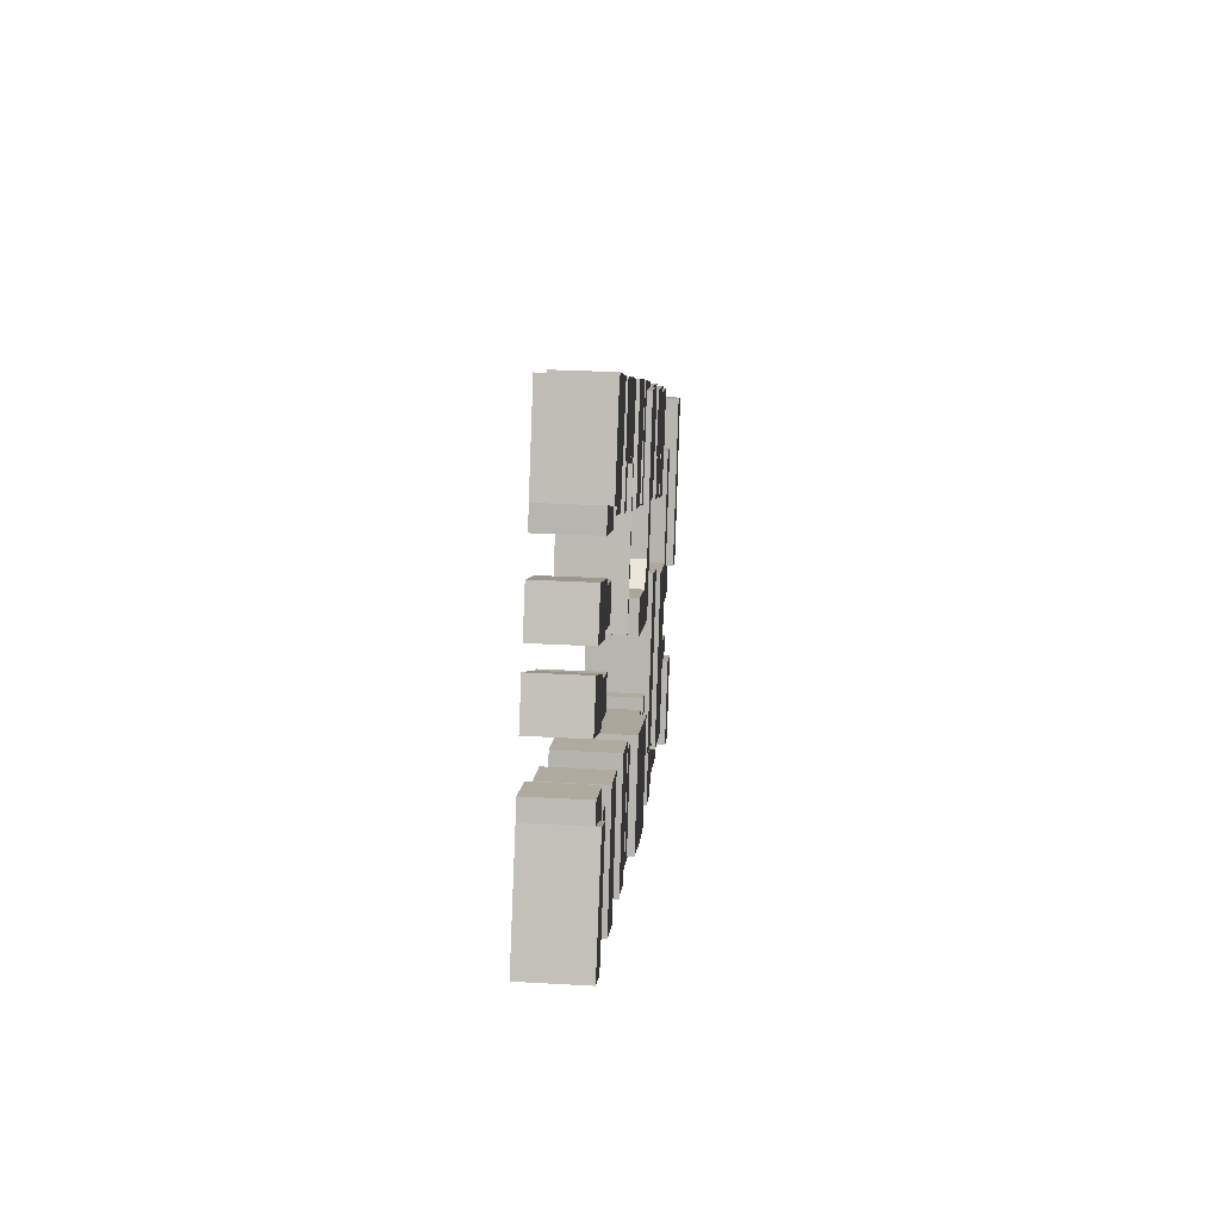
<metadata>
{"format":"obj","ext":"obj","renderer":"f3d","projection":"perspective","resolution":1024,"background":"white","views":[{"elev":28.7,"azim":-85.1,"up":"+Y"}]}
</metadata>
<code>
g mur1
v 68.38 -34 -5.493
v 68.38 -34 4.228
v 70.5 -28.5 4.228
v 70.5 -28.5 -5.493
v 58.88 -30.5 -5.493
v 58.88 -30.5 4.228
v 67.88 -5.5 -5.493
v 67.88 -5.5 4.228
v 72.88 -7 -5.493
v 72.88 -7 4.228
v 65.5 -26.5 4.228
v 65.5 -26.5 5.493
v 72.88 -7 5.493
v 70.5 -28.5 5.493
v 81 -1 -5.493
v 81 -1 5.493
v 75.88 1 -5.493
v 75.88 1 5.493
f 1 1 2
f 2 1 3
f 3 1 4
f 5 5 6
f 6 5 2
f 2 5 1
f 7 7 8
f 8 7 6
f 6 7 5
f 9 9 10
f 10 9 8
f 8 9 7
f 11 11 12
f 12 11 13
f 13 11 10
f 3 3 14
f 14 3 12
f 12 3 11
f 15 15 16
f 16 15 14
f 14 15 4
f 17 17 18
f 18 17 16
f 16 17 15
f 9 9 13
f 13 9 18
f 18 9 17
g 2
v 12 20 3.982
v 9 13.5 3.982
v 11.75 12 3.982
v 18.12 28 3.982
v 11 20.5 3.982
v 15.62 30.5 3.982
v 22.62 26.5 3.982
v 18.5 29.5 3.982
v 26.12 26 3.982
v 16.12 10 3.982
v 18.62 9 3.982
v 16.12 10 4.88
v 11.62 -1 4.88
v 22.62 26.5 4.88
v 18.12 28 4.88
v 9.625 -6.5 4.88
v 11.75 12 4.88
v 8.625 4.5 4.88
v 3.625 2 4.88
v -8.5 0.5 4.88
v -6.5 6 4.88
f 19 19 20
f 20 19 21
f 21 19 22
f 19 23 22
f 23 24 22
f 22 24 25
f 24 26 25
f 26 27 25
f 25 27 28
f 28 27 29
f 30 30 31
f 32 30 31
f 33 32 31
f 33 31 34
f 35 33 34
f 36 35 34
f 37 36 34
f 37 34 38
f 37 38 39
g mur3non
v -25.12 -28.5 -5.493
v -25.12 -28.5 4.263
v -11.38 -33.5 4.263
v -11.38 -33.5 -5.493
v -19.38 -12 -5.493
v -19.38 -12 4.263
v -14.88 -13.5 -5.493
v -14.88 -13.5 4.263
v -21 -29.5 4.263
v -21 -29.5 5.406
v -14.88 -13.5 5.406
v -11.38 -33.5 5.406
v 6 -20.5 -5.493
v 6 -20.5 4.263
v 2.25 -19 4.263
v 2.25 -19 -5.493
v 0.25 -37 -5.493
v 0.25 -37 4.263
v -4.125 -36 -5.493
v -4.125 -36 4.263
v 2.25 -19 5.406
v -4.125 -36 5.406
v -14.5 -12.5 5.406
v -14.5 -12.5 -5.493
f 40 40 41
f 41 40 42
f 42 40 43
f 44 44 45
f 45 44 41
f 41 44 40
f 46 46 47
f 47 46 45
f 45 46 44
f 48 48 49
f 49 48 50
f 50 48 47
f 42 42 51
f 51 42 49
f 49 42 48
f 52 52 53
f 53 52 54
f 54 52 55
f 56 56 57
f 57 56 53
f 53 56 52
f 58 58 59
f 59 58 57
f 57 58 56
f 54 54 60
f 60 54 61
f 61 54 59
f 55 55 60
f 60 55 62
f 62 55 63
f 43 43 51
f 51 43 61
f 61 43 58
f 63 63 62
f 62 63 50
f 50 63 46
g 4non
f 42 42 48
f 42 41 48
f 48 41 47
f 47 41 45
f 50 50 49
f 49 50 51
f 51 50 61
f 61 50 60
f 60 50 62
f 54 54 59
f 59 54 57
f 57 54 53
g mur5
v -11.38 31 -5.493
v -11.38 31 3.802
v -10.25 30.5 3.802
v -10.25 30.5 -5.493
v -6.75 41 -5.493
v -6.75 41 3.802
v -0.75 38 -5.493
v -0.75 38 3.802
v -5.25 28 -5.493
v -5.25 28 3.802
v -6.25 28.5 -5.493
v -6.25 28.5 3.802
v -9.25 22 -5.493
v -9.25 22 3.802
v -13.38 23.5 -5.493
v -13.38 23.5 3.802
f 64 64 65
f 65 64 66
f 66 64 67
f 68 68 69
f 69 68 65
f 65 68 64
f 70 70 71
f 71 70 69
f 69 70 68
f 72 72 73
f 73 72 71
f 71 72 70
f 74 74 75
f 75 74 73
f 73 74 72
f 76 76 77
f 77 76 75
f 75 76 74
f 78 78 79
f 79 78 77
f 77 78 76
f 67 67 66
f 66 67 79
f 79 67 78
g 6
f 66 66 79
f 79 66 77
f 77 66 75
f 69 71 65
f 65 71 66
f 66 71 75
f 75 71 73
g mur7
v 3.5 16 -5.493
v 3.5 16 4.114
v 6.375 22.5 4.114
v 6.375 22.5 -5.493
v -3.875 19 -5.493
v -3.875 19 4.114
v -0.875 25.5 -5.493
v -0.875 25.5 4.114
v -2 26 -5.493
v -2 26 4.114
v 2.75 36.5 -5.493
v 2.75 36.5 4.114
v 12.12 32.5 -5.493
v 12.12 32.5 4.114
v 7.375 22 -5.493
v 7.375 22 4.114
f 80 80 81
f 81 80 82
f 82 80 83
f 84 84 85
f 85 84 81
f 81 84 80
f 86 86 87
f 87 86 85
f 85 86 84
f 88 88 89
f 89 88 87
f 87 88 86
f 90 90 91
f 91 90 89
f 89 90 88
f 92 92 93
f 93 92 91
f 91 92 90
f 94 94 95
f 95 94 93
f 93 94 92
f 83 83 82
f 82 83 95
f 95 83 94
g 8
f 82 82 95
f 95 82 93
f 93 82 91
f 91 82 89
f 89 82 87
f 87 82 85
f 85 82 81
g mur9non
v -44.25 -2 -5.493
v -44.25 -2 4.083
v -47.25 -1 4.083
v -47.25 -1 -5.493
v -50.38 -19.5 -5.493
v -50.38 -19.5 4.083
v -53.38 -18.5 -5.493
v -53.38 -18.5 4.083
v -47.25 -1 4.871
v -53.38 -18.5 4.871
v -64.38 -14 -5.493
v -64.38 -14 4.083
v -63.62 -14 4.083
v -63.62 -14 -5.493
v -61.38 -5 -5.493
v -61.38 -5 4.083
v -60.38 -5 -5.493
v -60.38 -5 4.083
v -57.75 2.5 -5.493
v -57.75 2.5 4.083
v -54.88 1.5 -5.493
v -54.88 1.5 4.083
v -61 -15.5 4.083
v -61 -15.5 4.871
v -54.88 1.5 4.871
v -63.75 -14.5 -5.493
v -63.75 -14.5 4.083
v -61 -15.5 -5.493
v -46.38 1.5 -5.493
v -46.38 1.5 4.871
v -54 4 4.871
v -54 4 -5.493
f 96 96 97
f 97 96 98
f 98 96 99
f 100 100 101
f 101 100 97
f 97 100 96
f 102 102 103
f 103 102 101
f 101 102 100
f 98 98 104
f 104 98 105
f 105 98 103
f 106 106 107
f 107 106 108
f 108 106 109
f 110 110 111
f 111 110 107
f 107 110 106
f 112 112 113
f 113 112 111
f 111 112 110
f 114 114 115
f 115 114 113
f 113 114 112
f 116 116 117
f 117 116 115
f 115 116 114
f 118 118 119
f 119 118 120
f 120 118 117
f 121 121 122
f 122 121 118
f 118 121 123
f 109 109 108
f 108 109 122
f 122 109 121
f 124 124 125
f 125 124 126
f 126 124 127
f 123 123 119
f 119 123 105
f 105 123 102
f 127 127 126
f 126 127 120
f 120 127 116
f 99 99 104
f 104 99 125
f 125 99 124
g 10non
f 98 98 103
f 103 98 101
f 101 98 97
f 105 105 104
f 105 119 104
f 104 119 125
f 119 120 125
f 125 120 126
f 108 108 122
f 122 108 118
f 118 108 117
f 108 107 117
f 111 113 107
f 107 113 117
f 117 113 115
g mur11non
v 50.5 -52.5 -5.493
v 50.5 -52.5 4.172
v 54.25 -54 4.172
v 54.25 -54 -5.493
v 56.25 -37 -5.493
v 56.25 -37 4.172
v 65.62 -40.5 -5.493
v 65.62 -40.5 4.172
v 64.38 -44 -5.493
v 64.38 -44 4.172
v 58.75 -42 4.172
v 58.75 -42 5.164
v 64.38 -44 5.164
v 54.25 -54 5.164
v 59.25 -58 5.164
v 59.25 -58 -5.493
v 53.5 -56 5.164
v 53.5 -56 -5.493
f 128 128 129
f 129 128 130
f 130 128 131
f 132 132 133
f 133 132 129
f 129 132 128
f 134 134 135
f 135 134 133
f 133 134 132
f 136 136 137
f 137 136 135
f 135 136 134
f 138 138 139
f 139 138 140
f 140 138 137
f 130 130 141
f 141 130 139
f 139 130 138
f 136 136 140
f 140 136 142
f 142 136 143
f 143 143 142
f 142 143 144
f 144 143 145
f 145 145 144
f 144 145 141
f 141 145 131
g 12
f 3 3 11
f 3 2 11
f 2 6 11
f 11 6 10
f 10 6 8
f 13 13 12
f 12 13 14
f 14 13 16
f 16 13 18
g 13non
f 130 130 138
f 130 129 138
f 129 133 138
f 138 133 137
f 137 133 135
f 140 140 139
f 139 140 141
f 141 140 144
f 144 140 142
g mur14non
v -70.88 12.5 -5.493
v -70.88 12.5 4.394
v -72.25 9.5 4.394
v -72.25 9.5 -5.493
v -62.75 9.5 -5.493
v -62.75 9.5 4.394
v -70.62 -12.5 -5.493
v -70.62 -12.5 4.394
v -75.75 -10.5 -5.493
v -75.75 -10.5 4.394
v -67.12 7 4.394
v -67.12 7 5.173
v -75.75 -10.5 5.173
v -72.25 9.5 5.173
v -81.12 -8 5.173
v -81.12 -8 -5.493
v -76.62 -10 -5.493
v -76.62 -10 5.173
f 146 146 147
f 147 146 148
f 148 146 149
f 150 150 151
f 151 150 147
f 147 150 146
f 152 152 153
f 153 152 151
f 151 152 150
f 154 154 155
f 155 154 153
f 153 154 152
f 156 156 157
f 157 156 158
f 158 156 155
f 148 148 159
f 159 148 157
f 157 148 156
f 149 149 159
f 159 149 160
f 160 149 161
f 162 162 163
f 163 162 158
f 158 162 154
f 161 161 160
f 160 161 163
f 163 161 162
g 15non
f 148 148 156
f 148 147 156
f 147 151 156
f 156 151 155
f 155 151 153
f 158 158 163
f 157 158 163
f 157 163 160
f 157 160 159
g mur16non
v -57.38 14 -5.493
v -57.38 14 3.755
v -56.75 15 3.755
v -56.75 15 -5.493
v -67.25 19 -5.493
v -67.25 19 3.755
v -63.75 26 -5.493
v -63.75 26 3.755
v -53.75 20.5 -5.493
v -53.75 20.5 3.755
v -54.25 20 -5.493
v -54.25 20 3.755
v -48.12 17.5 -5.493
v -48.12 17.5 3.755
v -50 12.5 -5.493
v -50 12.5 3.755
f 164 164 165
f 165 164 166
f 166 164 167
f 168 168 169
f 169 168 165
f 165 168 164
f 170 170 171
f 171 170 169
f 169 170 168
f 172 172 173
f 173 172 171
f 171 172 170
f 174 174 175
f 175 174 173
f 173 174 172
f 176 176 177
f 177 176 175
f 175 176 174
f 178 178 179
f 179 178 177
f 177 178 176
f 167 167 166
f 166 167 179
f 179 167 178
g 17non
f 166 166 179
f 179 166 177
f 177 166 175
f 166 165 175
f 165 169 175
f 175 169 173
f 173 169 171
g mur18
v -19.88 34 4.125
v -19.88 34 4.864
v -19 33.5 4.864
v -19 33.5 4.125
v -28.38 12 -5.493
v -28.38 12 4.864
v -29.25 12.5 4.864
v -29.25 12.5 -5.493
v -23.62 36 -5.493
v -23.62 36 4.125
v -22.5 35.5 4.125
v -22.5 35.5 -5.493
v -19.12 46.5 -5.493
v -19.12 46.5 4.125
v -10.38 42.5 -5.493
v -10.38 42.5 4.125
v -14.88 32.5 -5.493
v -14.88 32.5 4.125
v -15.88 33 -5.493
v -15.88 33 4.125
v -18.75 26.5 -5.493
v -18.75 26.5 4.125
v -21.62 27.5 -5.493
v -21.62 27.5 4.125
v -21.62 27.5 4.864
v -22.5 28 4.125
v -22.5 28 4.864
v -25.38 29 -5.493
v -25.38 29 4.125
v -22.5 28 -5.493
f 180 180 181
f 181 180 182
f 182 180 183
f 184 184 185
f 185 184 186
f 186 184 187
f 188 188 189
f 189 188 190
f 190 188 191
f 192 192 193
f 193 192 189
f 189 192 188
f 194 194 195
f 195 194 193
f 193 194 192
f 196 196 197
f 197 196 195
f 195 196 194
f 198 198 199
f 199 198 197
f 197 198 196
f 200 200 201
f 201 200 199
f 199 200 198
f 202 202 203
f 203 202 201
f 201 202 200
f 183 183 182
f 182 183 204
f 204 183 203
f 205 205 206
f 206 205 181
f 181 205 180
f 207 207 208
f 208 207 205
f 205 207 209
f 191 191 190
f 190 191 208
f 208 191 207
f 202 202 204
f 204 202 185
f 185 202 184
f 187 187 186
f 186 187 206
f 206 187 209
g 19
f 183 183 180
f 199 201 203
f 199 203 183
f 199 183 180
f 195 197 199
f 195 199 180
f 193 195 180
f 193 180 205
f 190 189 193
f 190 193 205
f 190 205 208
f 182 182 204
f 181 182 204
f 181 204 185
f 181 185 186
f 181 186 206
g mur20non
v -25.5 -9 -5.493
v -25.5 -9 4.094
v -28.38 -8 4.094
v -28.38 -8 -5.493
v -31.62 -26 -5.493
v -31.62 -26 4.094
v -34.5 -25 -5.493
v -34.5 -25 4.094
v -28.38 -8 4.842
v -34.5 -25 4.842
v -45.75 -21 -5.493
v -45.75 -21 3.665
v -43.5 -22 3.665
v -43.5 -22 -5.493
v -42.12 -11 -5.493
v -42.12 -11 3.665
v -41.12 -11 -5.493
v -41.12 -11 3.665
v -38.62 -4.5 -5.493
v -38.62 -4.5 3.665
v -35.75 -5.5 -5.493
v -35.75 -5.5 3.665
v -41.88 -22.5 3.665
v -41.88 -22.5 4.842
v -35.75 -5.5 4.842
v -39.62 -23 -5.493
v -39.62 -23 4.842
v -41.88 -22.5 -5.493
v -27.5 -5.5 -5.493
v -27.5 -5.5 4.842
v -34.88 -3 4.842
v -34.88 -3 -5.493
f 210 210 211
f 211 210 212
f 212 210 213
f 214 214 215
f 215 214 211
f 211 214 210
f 216 216 217
f 217 216 215
f 215 216 214
f 212 212 218
f 218 212 219
f 219 212 217
f 220 220 221
f 221 220 222
f 222 220 223
f 224 224 225
f 225 224 221
f 221 224 220
f 226 226 227
f 227 226 225
f 225 226 224
f 228 228 229
f 229 228 227
f 227 228 226
f 230 230 231
f 231 230 229
f 229 230 228
f 232 232 233
f 233 232 234
f 234 232 231
f 235 235 236
f 236 235 233
f 233 235 237
f 238 238 239
f 239 238 240
f 240 238 241
f 223 223 222
f 222 223 232
f 232 223 237
f 241 241 240
f 240 241 234
f 234 241 230
f 213 213 218
f 218 213 239
f 239 213 238
f 235 235 236
f 236 235 219
f 219 235 216
g 21non
f 212 212 217
f 217 212 215
f 215 212 211
f 219 219 236
f 218 219 236
f 218 236 233
f 218 233 234
f 218 234 240
f 218 240 239
f 222 222 232
f 232 222 231
f 231 222 229
f 229 222 227
f 227 222 225
f 225 222 221
g mur22non
v -52 24.5 -5.493
v -52 24.5 3.838
v -51.38 25.5 3.838
v -51.38 25.5 -5.493
v -61.75 29 -5.493
v -61.75 29 3.838
v -58.25 36 -5.493
v -58.25 36 3.838
v -48.62 31.5 -5.493
v -48.62 31.5 3.838
v -48.88 30.5 -5.493
v -48.88 30.5 3.838
v -42.25 28 -5.493
v -42.25 28 3.838
v -44.5 22.5 -5.493
v -44.5 22.5 3.838
f 242 242 243
f 243 242 244
f 244 242 245
f 246 246 247
f 247 246 243
f 243 246 242
f 248 248 249
f 249 248 247
f 247 248 246
f 250 250 251
f 251 250 249
f 249 250 248
f 252 252 253
f 253 252 251
f 251 252 250
f 254 254 255
f 255 254 253
f 253 254 252
f 256 256 257
f 257 256 255
f 255 256 254
f 245 245 244
f 244 245 257
f 257 245 256
g mur23
v 32.62 3 -5.493
v 32.62 3 4.057
v 35.25 9.5 4.057
v 35.25 9.5 -5.493
v 24.38 6.5 -5.493
v 24.38 6.5 4.057
v 27 13 -5.493
v 27 13 4.057
v 25.88 13.5 -5.493
v 25.88 13.5 4.057
v 29.88 23.5 -5.493
v 29.88 23.5 4.057
v 40.12 19.5 -5.493
v 40.12 19.5 4.057
v 36.12 9.5 -5.493
v 36.12 9.5 4.057
f 258 258 259
f 259 258 260
f 260 258 261
f 262 262 263
f 263 262 259
f 259 262 258
f 264 264 265
f 265 264 263
f 263 264 262
f 266 266 267
f 267 266 265
f 265 266 264
f 268 268 269
f 269 268 267
f 267 268 266
f 270 270 271
f 271 270 269
f 269 270 268
f 272 272 273
f 273 272 271
f 271 272 270
f 261 261 260
f 260 261 273
f 273 261 272
g 24non
f 244 244 257
f 257 244 255
f 255 244 253
f 253 244 251
f 251 244 249
f 249 244 247
f 247 244 243
g mur25
v -36.25 42 -5.493
v -36.25 42 4.085
v -35.25 41.5 4.085
v -35.25 41.5 -5.493
v -31.62 52.5 -5.493
v -31.62 52.5 4.085
v -22.5 48 -5.493
v -22.5 48 4.085
v -27.25 38 -5.493
v -27.25 38 4.085
v -28.12 38 -5.493
v -28.12 38 4.085
v -30.88 32 -5.493
v -30.88 32 4.085
v -38.12 35 -5.493
v -38.12 35 4.085
f 274 274 275
f 275 274 276
f 276 274 277
f 278 278 279
f 279 278 275
f 275 278 274
f 280 280 281
f 281 280 279
f 279 280 278
f 282 282 283
f 283 282 281
f 281 282 280
f 284 284 285
f 285 284 283
f 283 284 282
f 286 286 287
f 287 286 285
f 285 286 284
f 288 288 289
f 289 288 287
f 287 288 286
f 277 277 276
f 276 277 289
f 289 277 288
g 26
f 276 276 289
f 289 276 287
f 287 276 285
f 285 276 283
f 283 276 281
f 281 276 279
f 279 276 275
g mur27
v -37 54 -5.493
v -37 54 4.257
v -40 55.5 4.257
v -40 55.5 -5.493
v -45 36.5 -5.493
v -45 36.5 4.257
v -54.5 40.5 -5.493
v -54.5 40.5 4.257
v -53.12 44 -5.493
v -53.12 44 4.257
v -47.12 41 4.257
v -47.12 41 5.156
v -53.12 44 5.156
v -40 55.5 5.156
v -46.38 58.5 -5.493
v -46.38 58.5 5.156
f 290 290 291
f 291 290 292
f 292 290 293
f 294 294 295
f 295 294 291
f 291 294 290
f 296 296 297
f 297 296 295
f 295 296 294
f 298 298 299
f 299 298 297
f 297 298 296
f 300 300 301
f 301 300 302
f 302 300 299
f 292 292 303
f 303 292 301
f 301 292 300
f 304 304 305
f 305 304 303
f 303 304 293
f 298 298 302
f 302 298 305
f 305 298 304
g 28
f 292 292 300
f 292 291 300
f 291 295 300
f 300 295 299
f 299 295 297
f 302 302 301
f 301 302 303
f 303 302 305
g mur29non
v 49.75 -35.5 -5.493
v 49.75 -35.5 4.128
v 46.88 -34.5 4.128
v 46.88 -34.5 -5.493
v 43.75 -52.5 -5.493
v 43.75 -52.5 4.128
v 26.38 -46.5 -5.493
v 26.38 -46.5 4.128
v 32.5 -29.5 -5.493
v 32.5 -29.5 4.128
v 35.38 -30.5 -5.493
v 35.38 -30.5 4.128
v 30.75 -43 4.128
v 30.75 -43 4.887
v 35.38 -30.5 4.887
v 42.38 -47 4.128
v 42.38 -47 4.887
v 46.88 -34.5 4.887
v 40.88 -15 -5.493
v 40.88 -15 4.887
v 52.5 -19 4.887
v 52.5 -19 -5.493
f 306 306 307
f 307 306 308
f 308 306 309
f 310 310 311
f 311 310 307
f 307 310 306
f 312 312 313
f 313 312 311
f 311 312 310
f 314 314 315
f 315 314 313
f 313 314 312
f 316 316 317
f 317 316 315
f 315 316 314
f 318 318 319
f 319 318 320
f 320 318 317
f 321 321 322
f 322 321 319
f 319 321 318
f 308 308 323
f 323 308 322
f 322 308 321
f 324 324 325
f 325 324 326
f 326 324 327
f 316 316 320
f 320 316 325
f 325 316 324
f 327 327 326
f 326 327 323
f 323 327 309
g 30non
f 308 308 321
f 308 307 321
f 307 311 321
f 321 311 318
f 311 313 318
f 318 313 317
f 317 313 315
f 320 320 319
f 319 320 322
f 322 320 323
f 323 320 326
f 326 320 325
g mur31
v 53.25 1 -5.493
v 53.25 1 3.852
v 54.38 0.5 3.852
v 54.38 0.5 -5.493
v 57.12 10.5 -5.493
v 57.12 10.5 3.852
v 66.75 7 -5.493
v 66.75 7 3.852
v 62.88 -3 -5.493
v 62.88 -3 3.852
v 61.88 -2.5 -5.493
v 61.88 -2.5 3.852
v 59.25 -9.5 -5.493
v 59.25 -9.5 3.852
v 51.62 -6.5 -5.493
v 51.62 -6.5 3.852
f 328 328 329
f 329 328 330
f 330 328 331
f 332 332 333
f 333 332 329
f 329 332 328
f 334 334 335
f 335 334 333
f 333 334 332
f 336 336 337
f 337 336 335
f 335 336 334
f 338 338 339
f 339 338 337
f 337 338 336
f 340 340 341
f 341 340 339
f 339 340 338
f 342 342 343
f 343 342 341
f 341 342 340
f 331 331 330
f 330 331 343
f 343 331 342
g 32
f 330 330 343
f 343 330 341
f 341 330 339
f 330 329 339
f 329 333 339
f 339 333 337
f 337 333 335
g 33
f 260 260 273
f 273 260 271
f 271 260 269
f 269 260 267
f 267 260 265
f 265 260 263
f 263 260 259
g mur34
v 46.38 -3.5 -5.493
v 46.38 -3.5 4.145
v 48.88 3.5 4.145
v 48.88 3.5 -5.493
v 38.12 0 -5.493
v 38.12 0 4.145
v 40.62 6.5 -5.493
v 40.62 6.5 4.145
v 39.5 7 -5.493
v 39.5 7 4.145
v 43.5 17 -5.493
v 43.5 17 4.145
v 53.88 13 -5.493
v 53.88 13 4.145
v 50 3 -5.493
v 50 3 4.145
f 344 344 345
f 345 344 346
f 346 344 347
f 348 348 349
f 349 348 345
f 345 348 344
f 350 350 351
f 351 350 349
f 349 350 348
f 352 352 353
f 353 352 351
f 351 352 350
f 354 354 355
f 355 354 353
f 353 354 352
f 356 356 357
f 357 356 355
f 355 356 354
f 358 358 359
f 359 358 357
f 357 358 356
f 347 347 346
f 346 347 359
f 359 347 358
g 35
f 346 346 359
f 359 346 357
f 357 346 355
f 355 346 353
f 353 346 351
f 351 346 349
f 349 346 345
g mur36non
v 22.88 -5.5 -5.493
v 22.88 -5.5 4.873
v 30.12 -8.5 4.873
v 30.12 -8.5 -5.493
v 12.62 -32.5 -5.493
v 12.62 -32.5 4.873
v 9.875 -40.5 4.121
v 9.875 -40.5 4.987
v 12.62 -32.5 4.987
v 12.62 -32.5 4.121
v 17.12 -43 4.121
v 17.12 -43 4.987
v 19.88 -35 4.121
v 19.88 -35 4.987
v 25.25 -34.5 -5.493
v 25.25 -34.5 4.121
v 24.12 -34 4.121
v 24.12 -34 -5.493
v 21.38 -45 -5.493
v 21.38 -45 4.121
v 20.25 -44.5 -5.493
v 20.25 -44.5 4.121
v 6.875 -40 -5.493
v 6.875 -40 4.121
v 5.375 -39 -5.493
v 5.375 -39 4.121
v 9.5 -28.5 -5.493
v 9.5 -28.5 4.121
v 10.75 -29 -5.493
v 10.75 -29 4.121
v 13.12 -22.5 -5.493
v 13.12 -22.5 4.121
v 16 -23.5 -5.493
v 16 -23.5 4.121
v 17.5 -34.5 4.873
v 17.5 -34.5 4.987
v 23.25 -26 4.121
v 23.25 -26 4.873
v 19.88 -35 4.873
v 26.5 -27.5 -5.493
v 26.5 -27.5 4.121
v 23.25 -26 -5.493
f 360 360 361
f 361 360 362
f 362 360 363
f 364 364 365
f 365 364 361
f 361 364 360
f 366 366 367
f 367 366 368
f 368 366 369
f 370 370 371
f 371 370 367
f 367 370 366
f 372 372 373
f 373 372 371
f 371 372 370
f 374 374 375
f 375 374 376
f 376 374 377
f 378 378 379
f 379 378 375
f 375 378 374
f 380 380 381
f 381 380 379
f 379 380 378
f 382 382 383
f 383 382 381
f 381 382 380
f 384 384 385
f 385 384 383
f 383 384 382
f 386 386 387
f 387 386 385
f 385 386 384
f 388 388 389
f 389 388 387
f 387 388 386
f 390 390 391
f 391 390 389
f 389 390 388
f 392 392 393
f 393 392 391
f 391 392 390
f 364 364 369
f 369 364 393
f 393 364 392
f 394 394 395
f 395 394 368
f 368 394 365
f 396 396 397
f 397 396 398
f 398 396 372
f 399 399 400
f 400 399 396
f 396 399 401
f 377 377 376
f 376 377 400
f 400 377 399
f 363 363 362
f 362 363 397
f 397 363 401
f 398 398 373
f 373 398 395
f 395 398 394
g 37non
f 362 362 397
f 361 362 397
f 361 397 398
f 361 398 394
f 361 394 365
f 369 369 366
f 389 391 393
f 389 393 369
f 389 369 366
f 387 389 366
f 385 387 366
f 385 366 370
f 383 385 370
f 381 383 370
f 381 370 372
f 381 372 396
f 381 396 400
f 381 400 376
f 381 376 375
f 381 375 379
f 368 368 395
f 367 368 395
f 367 395 373
f 367 373 371
g mur38
v 11 20.5 -5.493
v 12 20 -5.493
v 15.62 30.5 -5.493
v 18.5 29.5 -5.493
v 26.12 26 -5.493
v 18.62 9 -5.493
v 16.12 10 -5.493
v 9 13.5 -5.493
v 11.75 12 -5.493
v 9.625 -6.5 -5.493
v 11.62 -1 -5.493
v -8.5 0.5 -5.493
v -6.5 6 -5.493
v 3.625 2 -5.493
v 8.625 4.5 -5.493
f 402 402 23
f 23 402 19
f 19 402 403
f 404 404 24
f 24 404 23
f 23 404 402
f 405 405 26
f 26 405 24
f 24 405 404
f 406 406 27
f 27 406 26
f 26 406 405
f 407 407 29
f 29 407 27
f 27 407 406
f 408 408 28
f 28 408 29
f 29 408 407
f 25 25 32
f 32 25 30
f 30 25 28
f 22 22 33
f 33 22 32
f 32 22 25
f 21 21 35
f 35 21 33
f 33 21 22
f 409 409 20
f 20 409 21
f 21 409 410
f 403 403 19
f 19 403 20
f 20 403 409
f 411 411 34
f 34 411 31
f 31 411 412
f 413 413 38
f 38 413 34
f 34 413 411
f 414 414 39
f 39 414 38
f 38 414 413
f 415 415 37
f 37 415 39
f 39 415 414
f 416 416 36
f 36 416 37
f 37 416 415
f 410 410 35
f 35 410 36
f 36 410 416
f 412 412 31
f 31 412 30
f 30 412 408

</code>
